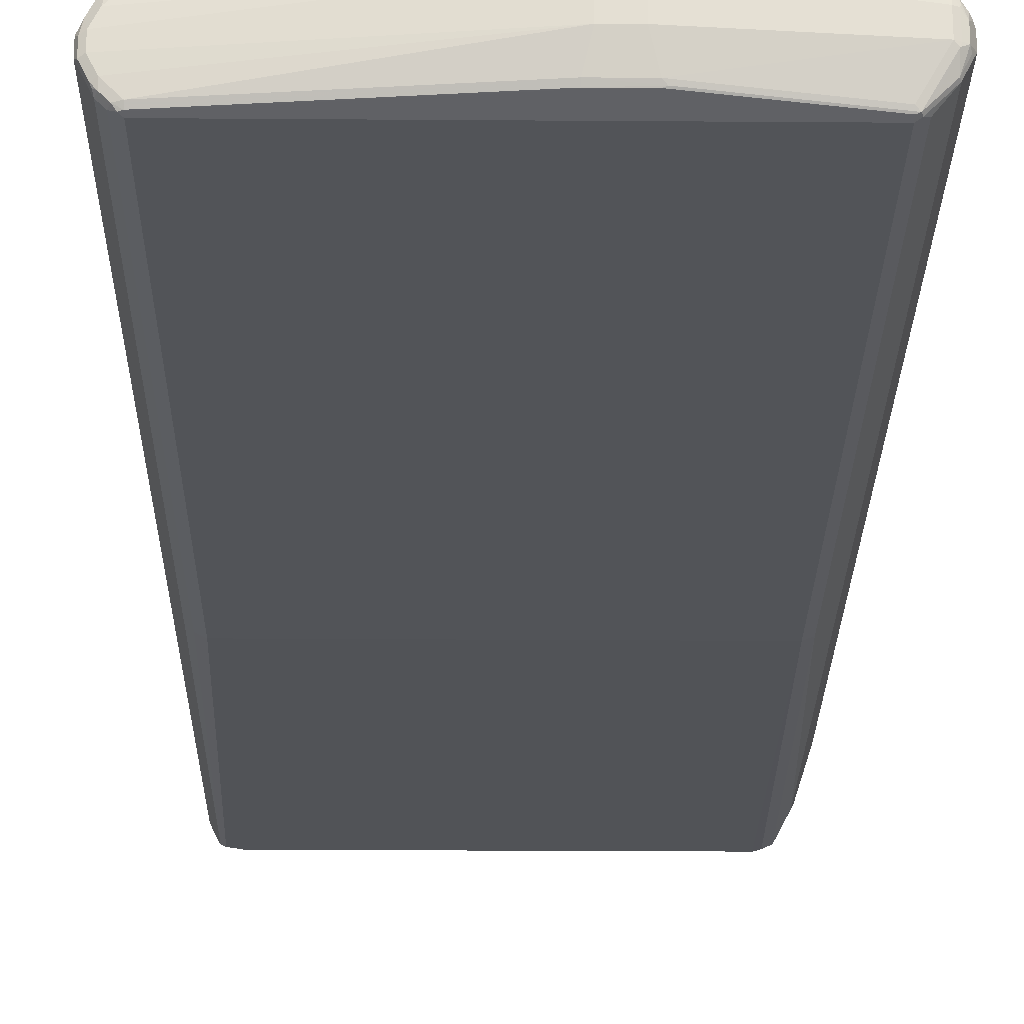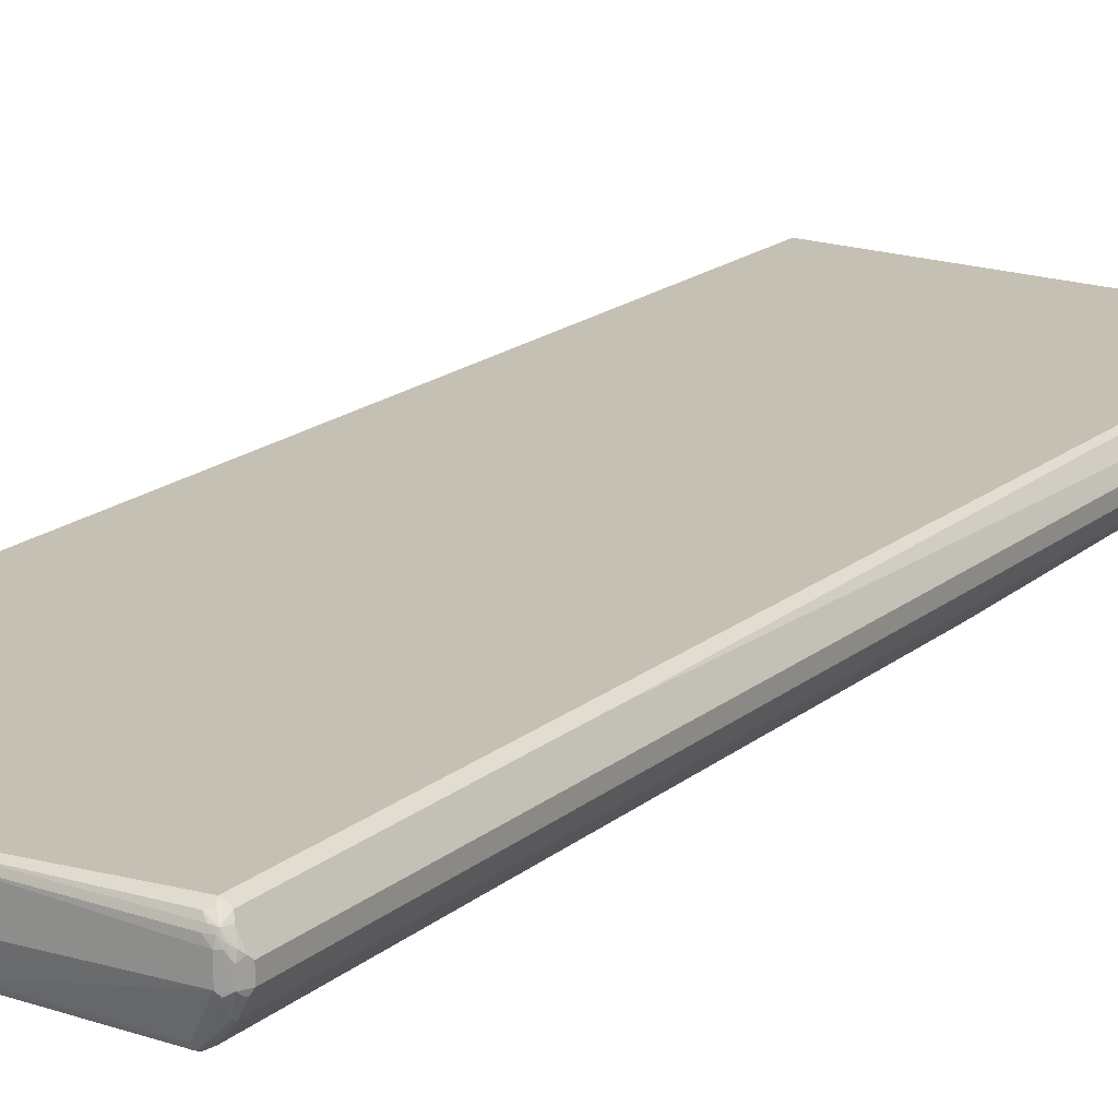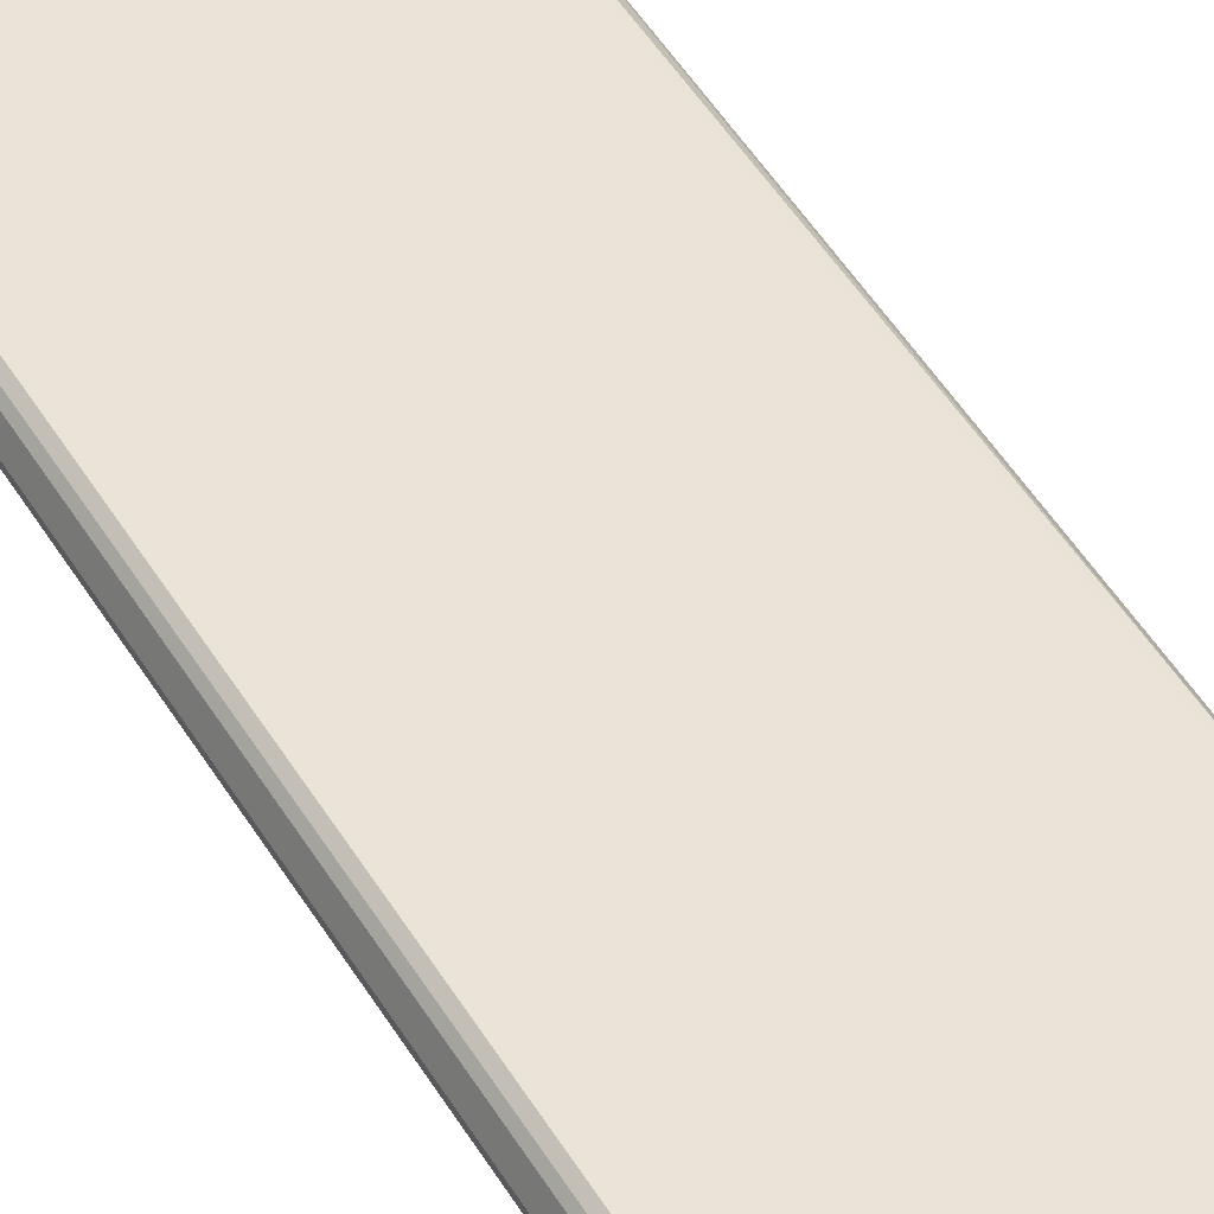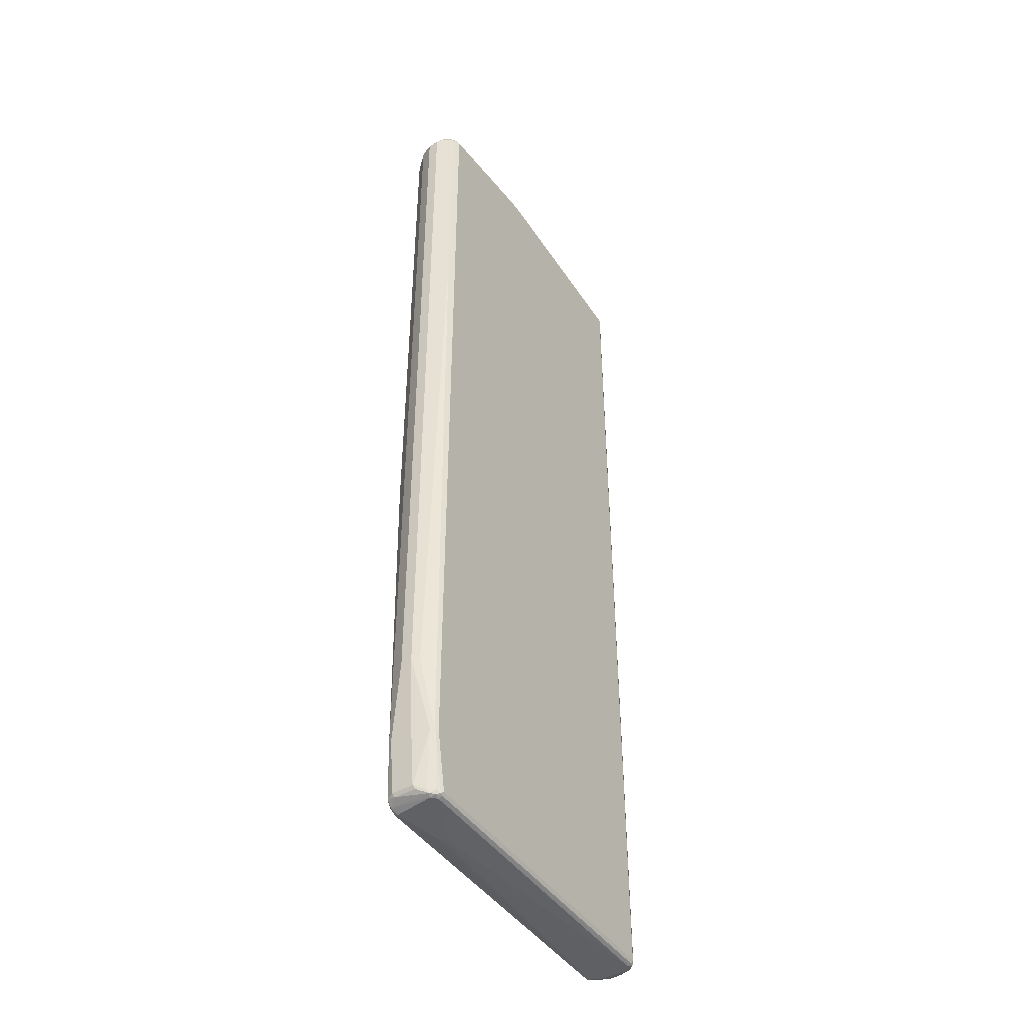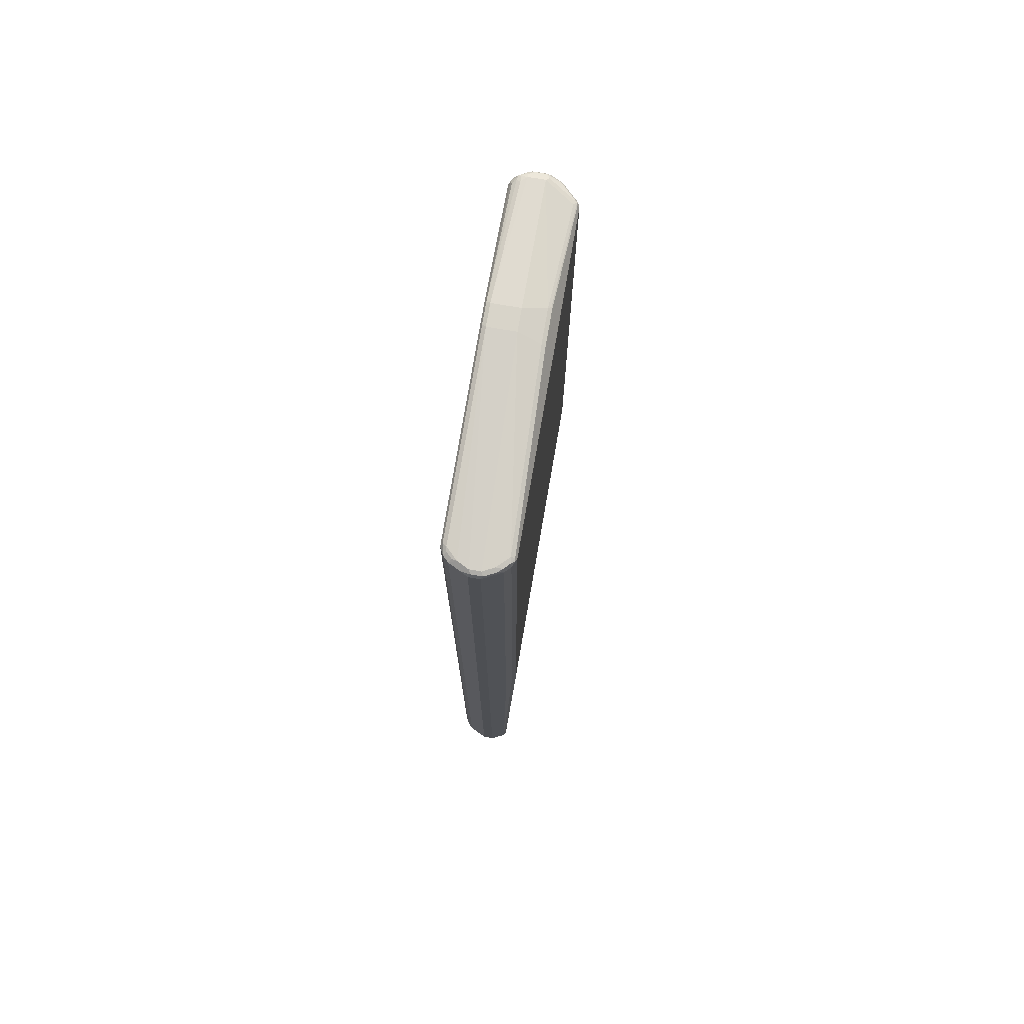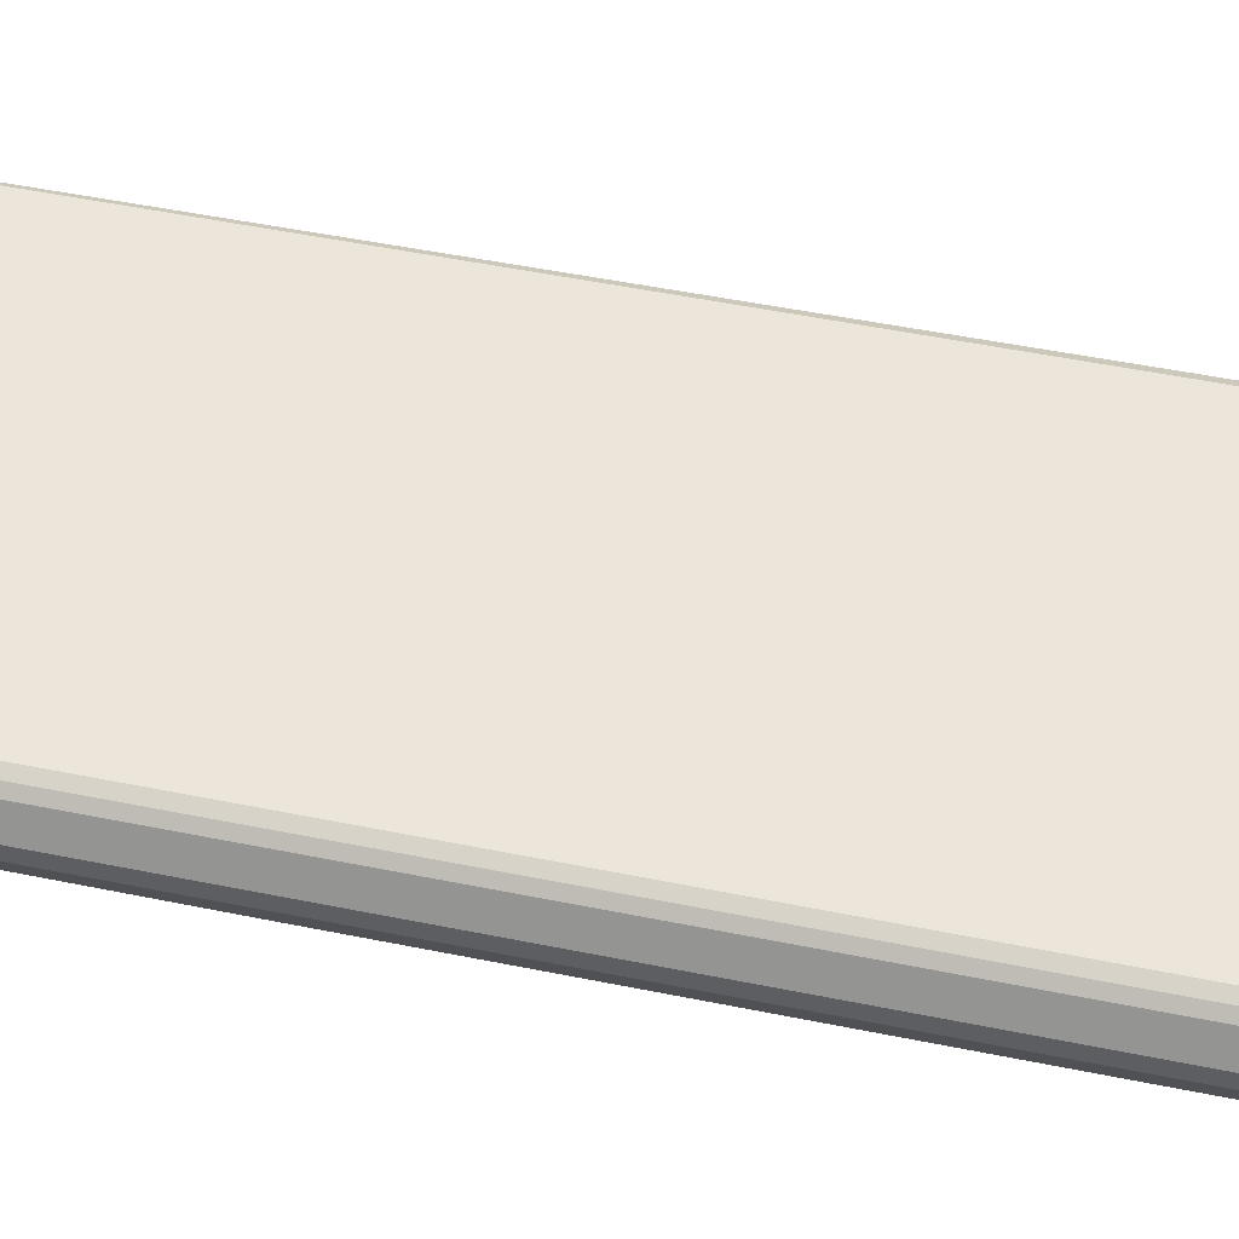
<metadata>
{"format":"obj","ext":"obj","renderer":"f3d","projection":"perspective","resolution":1024,"background":"white","views":[{"elev":-23.3,"azim":179.3,"up":"+Z"},{"elev":18.3,"azim":-146.3,"up":"+Z"},{"elev":61.2,"azim":146.3,"up":"+Z"},{"elev":-45.0,"azim":-57.0,"up":"+Y"},{"elev":75.3,"azim":99.8,"up":"+Y"},{"elev":47.6,"azim":103.2,"up":"+Z"}]}
</metadata>
<code>
v -0.3451 -0.6497 0
v -0.3316 -0.7985 -0.02707
v -0.3349 -0.8019 -0.02029
v -0.3451 -0.6497 0.02029
v -0.3451 0.8932 0
v -0.3079 -0.1861 -0.05414
v -0.3181 -0.9067 -0.03383
v -0.3316 0.8967 -0.02707
v -0.3248 -0.9035 -0.02029
v -0.3349 -0.8019 0.02029
v -0.3248 -0.8019 0.05075
v -0.3214 -0.8019 0.05752
v -0.3383 -0.6497 0.03383
v -0.3282 0.4161 0.05414
v -0.3324 0.8983 0.04568
v -0.3451 0.8932 0.02029
v -0.3426 0.8983 0.02537
v -0.3383 0.9067 0
v -0.34 0.9009 -0.005068
v -0.3417 0.8967 -0.006761
v -0.2943 -0.1826 -0.06091
v -0.3045 -0.9035 -0.0406
v -0.3079 0.8899 -0.05414
v -0.3028 -0.9119 -0.03891
v -0.3079 -0.917 -0.03383
v -0.3214 -0.9102 -0.01691
v -0.3299 0.9009 -0.02537
v -0.3096 0.9009 -0.04568
v -0.3113 0.8967 -0.04736
v -0.3248 -0.9035 0.02029
v -0.3147 -0.9135 0.0406
v -0.3079 -0.9135 0.05414
v -0.3197 -0.8069 0.05837
v -0.3282 0.8932 0.05414
v -0.3274 0.9086 0.04568
v -0.3388 0.9034 0.03045
v -0.3383 0.9067 0.02029
v -0.3316 0.9102 0
v -0.3299 0.9109 -0.005068
v 0.3045 -0.1826 -0.06091
v -0.2943 -0.9135 -0.0406
v -0.2943 0.8932 -0.06091
v -0.3011 0.8967 -0.05752
v -0.291 -0.9203 -0.03722
v -0.3113 -0.9203 0.04399
v -0.2943 -0.9237 -0.03045
v -0.3045 -0.9237 0.0406
v -0.3214 -0.9102 0.02368
v -0.2994 0.9009 -0.05583
v -0.3096 -0.9186 0.04821
v -0.3045 -0.9212 0.05203
v -0.2994 -0.9186 0.05837
v -0.3147 -0.8019 0.06091
v -0.3147 0.8932 0.06091
v -0.3181 0.9 0.05752
v -0.3222 0.8983 0.05583
v -0.3113 0.9067 0.05414
v -0.3181 0.9102 0.04736
v -0.3261 0.9109 0.0406
v -0.3324 0.9086 0.03552
v -0.3316 0.9102 0.03045
v -0.3248 0.9135 0
v 0.3181 -0.1826 -0.05414
v 0.3248 -0.9035 -0.0406
v 0.3045 -0.9135 -0.0406
v 0.3045 0.8932 -0.06091
v -0.2943 0.9 -0.05752
v -0.03547 0.9186 -0.04821
v 0.3096 0.8983 -0.05837
v 0.3079 -0.9203 -0.03722
v -0.2097 -0.9305 -0.006761
v -0.2131 -0.9305 -0.003375
v -0.203 -0.9314 0.001264
v 0.3045 -0.9237 -0.03045
v -0.2943 -0.9237 0.05075
v -0.2943 0.9034 -0.05075
v -0.1066 0.9212 -0.04568
v -0.2943 -0.9203 0.05752
v 0.3045 -0.9203 0.05752
v 0.3045 -0.9135 0.06091
v -0.2943 -0.9135 0.06091
v -0.09135 0.9237 0.06091
v -0.09473 0.9305 0.05752
v -0.09135 0.9339 0.05075
v -0.3147 0.9135 0.0406
v -0.3248 0.9135 0.03045
v -0.09135 0.9339 0
v -0.1015 0.9237 -0.0406
v 0.3282 -0.2029 -0.04399
v 0.3316 -0.9035 -0.03722
v 0.3181 0.8932 -0.05414
v 0.3282 -0.9102 -0.03722
v -0.1015 0.9202 -0.04736
v -0.04054 0.9202 -0.04736
v 0.3045 0.9 -0.05752
v 0.3147 0.9009 -0.05203
v 0.316 -0.9212 -0.02029
v -0.1996 -0.9305 -0.006761
v -0.1979 -0.9314 0.005068
v 0.3147 -0.9237 -0.01015
v 0.3045 -0.9237 0.05075
v 0.3096 -0.9212 0.05583
v -0.04054 0.9237 -0.0406
v 0.3113 -0.917 0.05752
v 0.3045 0.8932 0.06091
v -0.05075 0.9237 0.06091
v -0.05412 0.9305 0.05752
v -0.05075 0.9339 0.05075
v -0.05075 0.9339 0
v 0.3324 -0.9084 -0.03552
v 0.3282 0.8932 -0.04399
v 0.3362 -0.9109 -0.02029
v 0.3045 0.9034 -0.05075
v 0.3248 0.9034 -0.03045
v 0.3248 0.9009 -0.04187
v 0.3417 -0.9102 -0.01015
v 0.3147 -0.9237 0.0406
v 0.3197 -0.9212 0.04568
v 0.3214 -0.917 0.04736
v 0.3181 -0.9102 0.05414
v 0.3181 0.8967 0.05414
v 0.3096 0.8983 0.05583
v 0.3011 0.9 0.05752
v 0.3045 0.9034 0.05075
v 0.3248 0.9034 0.03045
v 0.3349 0.9034 0.01015
v 0.3349 0.9034 -0.01015
v 0.3451 -0.9035 -0.01015
v 0.3426 -0.9084 -0.01523
v 0.3324 -0.2282 -0.03552
v 0.3299 0.8983 -0.03806
v 0.3451 0.8932 -0.01015
v 0.3417 0.9 -0.01353
v 0.3316 0.9 -0.03383
v 0.3417 -0.9102 0.01015
v 0.3282 -0.917 0.03045
v 0.34 -0.9109 0.01523
v 0.3417 -0.9067 0.01691
v 0.3274 -0.9122 0.0406
v 0.3316 -0.9067 0.03722
v 0.3282 -0.9 0.04399
v 0.3282 0.8967 0.04399
v 0.313 0.9016 0.04906
v 0.3231 0.9016 0.03891
v 0.3383 0.8967 0.02368
v 0.34 0.8983 0.01523
v 0.3417 0.9 0.006761
v 0.3451 -0.9035 0.01015
v 0.3451 0.8932 0.01015
f 1 2 3
f 87 103 88
f 87 109 103
f 84 86 85
f 84 109 87
f 84 108 109
f 83 108 84
f 89 110 90
f 83 107 108
f 82 106 107
f 80 121 105
f 80 120 121
f 80 104 120
f 79 104 80
f 79 102 104
f 82 107 83
f 78 102 79
f 89 111 130
f 90 110 92
f 100 116 135
f 99 117 101
f 99 100 117
f 97 116 100
f 97 112 116
f 96 115 111
f 89 130 110
f 96 114 115
f 95 113 96
f 95 103 113
f 94 103 95
f 92 112 97
f 92 110 112
f 91 96 111
f 96 113 114
f 77 94 93
f 77 103 94
f 77 88 103
f 64 70 65
f 64 92 70
f 64 90 92
f 63 111 89
f 63 91 111
f 63 89 90
f 67 77 93
f 62 88 76
f 62 84 87
f 62 86 84
f 59 61 60
f 59 86 61
f 59 85 86
f 58 85 59
f 62 87 88
f 67 93 68
f 68 93 94
f 68 94 95
f 75 102 78
f 75 101 102
f 75 99 101
f 74 100 99
f 74 97 100
f 73 74 99
f 73 98 74
f 73 99 75
f 71 73 72
f 71 98 73
f 70 92 97
f 70 97 74
f 69 96 91
f 69 95 96
f 68 95 69
f 100 135 136
f 100 136 117
f 101 117 118
f 101 118 102
f 125 142 145
f 125 144 142
f 124 144 125
f 124 143 144
f 122 124 123
f 121 124 122
f 125 145 126
f 121 143 124
f 121 142 144
f 120 142 121
f 120 141 142
f 119 141 120
f 119 140 141
f 119 139 140
f 121 144 143
f 126 145 146
f 126 146 147
f 126 147 133
f 142 149 145
f 141 149 142
f 141 148 149
f 140 148 141
f 138 148 140
f 138 140 139
f 137 148 138
f 135 148 137
f 132 147 149
f 132 133 147
f 132 134 133
f 131 134 132
f 128 149 148
f 128 132 149
f 126 133 127
f 119 138 139
f 58 84 85
f 118 138 119
f 118 135 137
f 108 127 109
f 108 126 127
f 108 125 126
f 108 124 125
f 107 124 108
f 107 123 124
f 109 127 114
f 105 107 106
f 105 122 123
f 105 121 122
f 104 118 119
f 104 119 120
f 103 109 113
f 102 118 104
f 105 123 107
f 109 114 113
f 110 128 129
f 110 129 112
f 118 136 135
f 117 136 118
f 116 148 135
f 116 128 148
f 116 129 128
f 115 134 131
f 114 134 115
f 114 133 134
f 114 127 133
f 112 129 116
f 111 132 130
f 111 131 132
f 111 115 131
f 110 132 128
f 110 130 132
f 118 137 138
f 58 83 84
f 57 83 58
f 55 83 57
f 15 34 35
f 14 34 15
f 12 14 13
f 12 34 14
f 12 54 34
f 12 53 54
f 15 35 36
f 12 33 53
f 12 31 32
f 11 31 12
f 11 30 31
f 10 30 11
f 9 48 30
f 9 26 48
f 12 32 33
f 15 36 17
f 15 17 16
f 17 36 37
f 24 41 44
f 23 43 42
f 23 29 43
f 22 41 24
f 21 66 40
f 21 42 66
f 21 41 22
f 21 65 41
f 21 40 65
f 18 39 27
f 18 38 39
f 18 61 38
f 18 37 61
f 18 27 19
f 17 37 18
f 8 29 23
f 24 44 25
f 8 28 29
f 8 19 27
f 4 10 11
f 3 30 10
f 3 9 30
f 3 7 9
f 2 23 6
f 2 8 23
f 4 11 12
f 2 7 3
f 1 8 2
f 1 5 8
f 1 16 5
f 1 4 16
f 1 10 4
f 1 3 10
f 2 6 7
f 4 12 13
f 4 13 14
f 4 14 15
f 8 20 19
f 7 26 9
f 7 25 26
f 7 24 25
f 7 22 24
f 6 42 21
f 6 23 42
f 6 22 7
f 6 21 22
f 5 20 8
f 5 19 20
f 5 18 19
f 5 17 18
f 5 16 17
f 4 15 16
f 8 27 28
f 145 149 146
f 25 45 26
f 25 46 47
f 46 98 71
f 46 74 98
f 46 73 47
f 46 72 73
f 46 71 72
f 45 47 51
f 47 75 51
f 45 51 50
f 44 70 74
f 42 69 66
f 42 68 69
f 42 67 68
f 42 49 67
f 42 43 49
f 44 74 46
f 47 73 75
f 49 62 76
f 49 76 88
f 54 83 55
f 54 82 83
f 53 82 54
f 53 106 82
f 53 105 106
f 53 80 105
f 53 81 80
f 52 81 53
f 52 80 81
f 52 79 80
f 52 78 79
f 51 75 78
f 51 78 52
f 49 77 67
f 49 88 77
f 41 70 44
f 25 44 46
f 41 65 70
f 40 69 91
f 33 52 53
f 32 52 33
f 32 51 52
f 32 50 51
f 31 50 32
f 31 45 50
f 34 54 55
f 30 45 31
f 28 43 29
f 28 49 43
f 28 39 49
f 27 39 28
f 26 45 48
f 25 47 45
f 30 48 45
f 34 55 56
f 34 56 35
f 35 57 58
f 40 66 69
f 40 64 65
f 40 90 64
f 40 63 90
f 39 62 49
f 38 62 39
f 38 86 62
f 38 61 86
f 37 60 61
f 36 60 37
f 35 55 57
f 35 56 55
f 35 60 36
f 35 59 60
f 35 58 59
f 40 91 63
f 146 149 147

</code>
